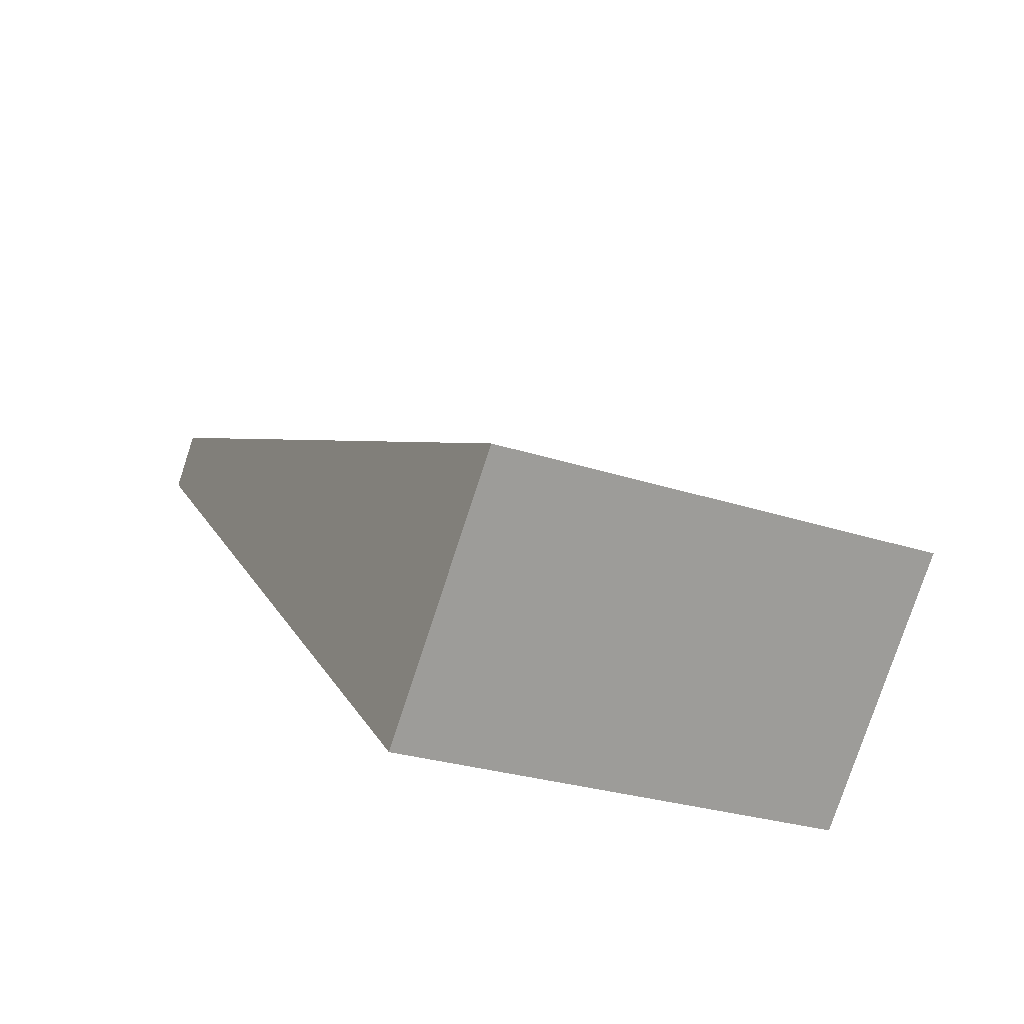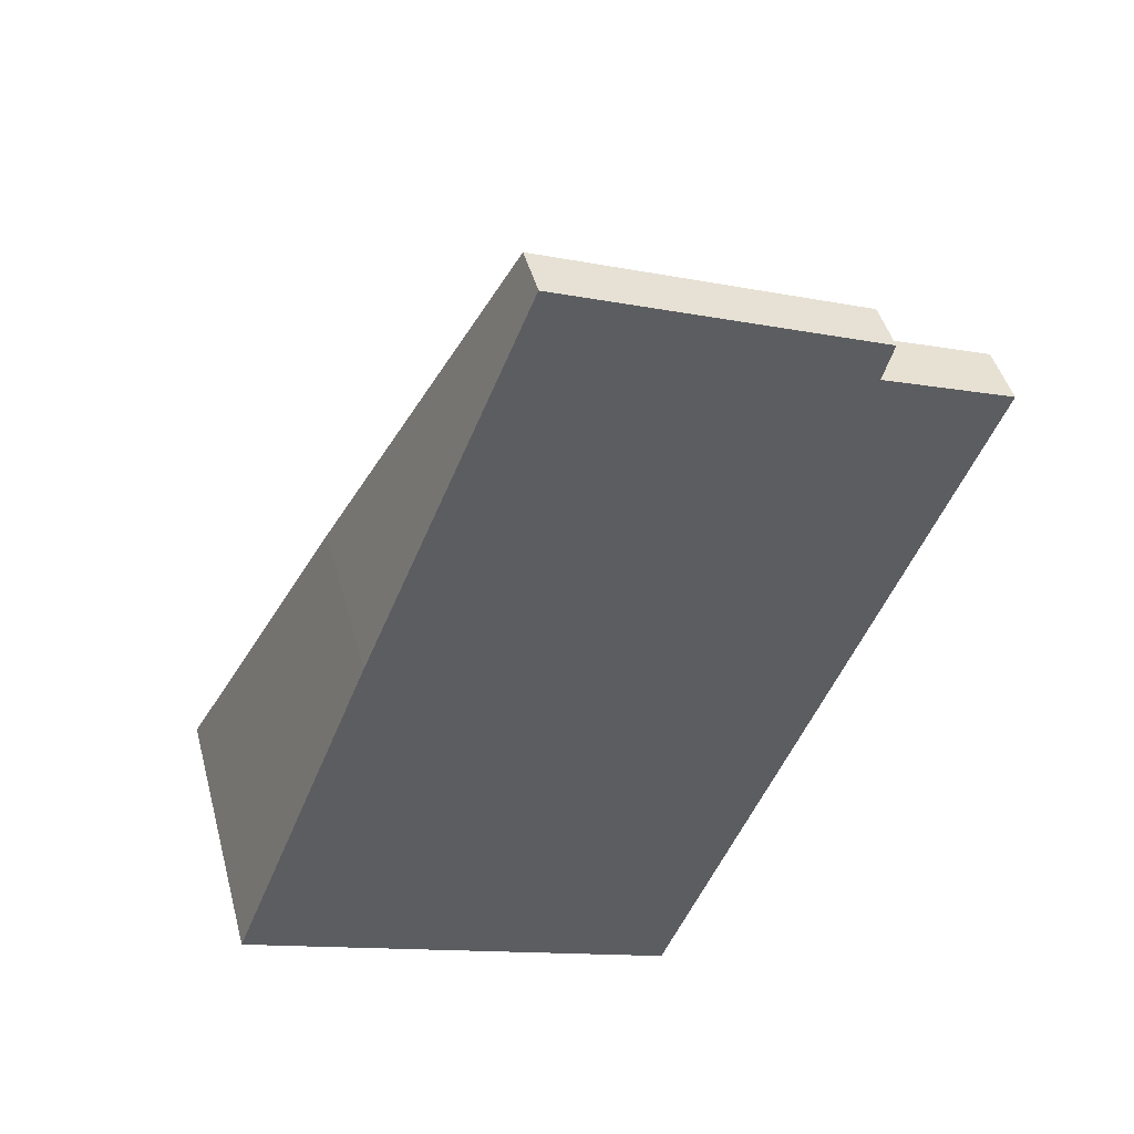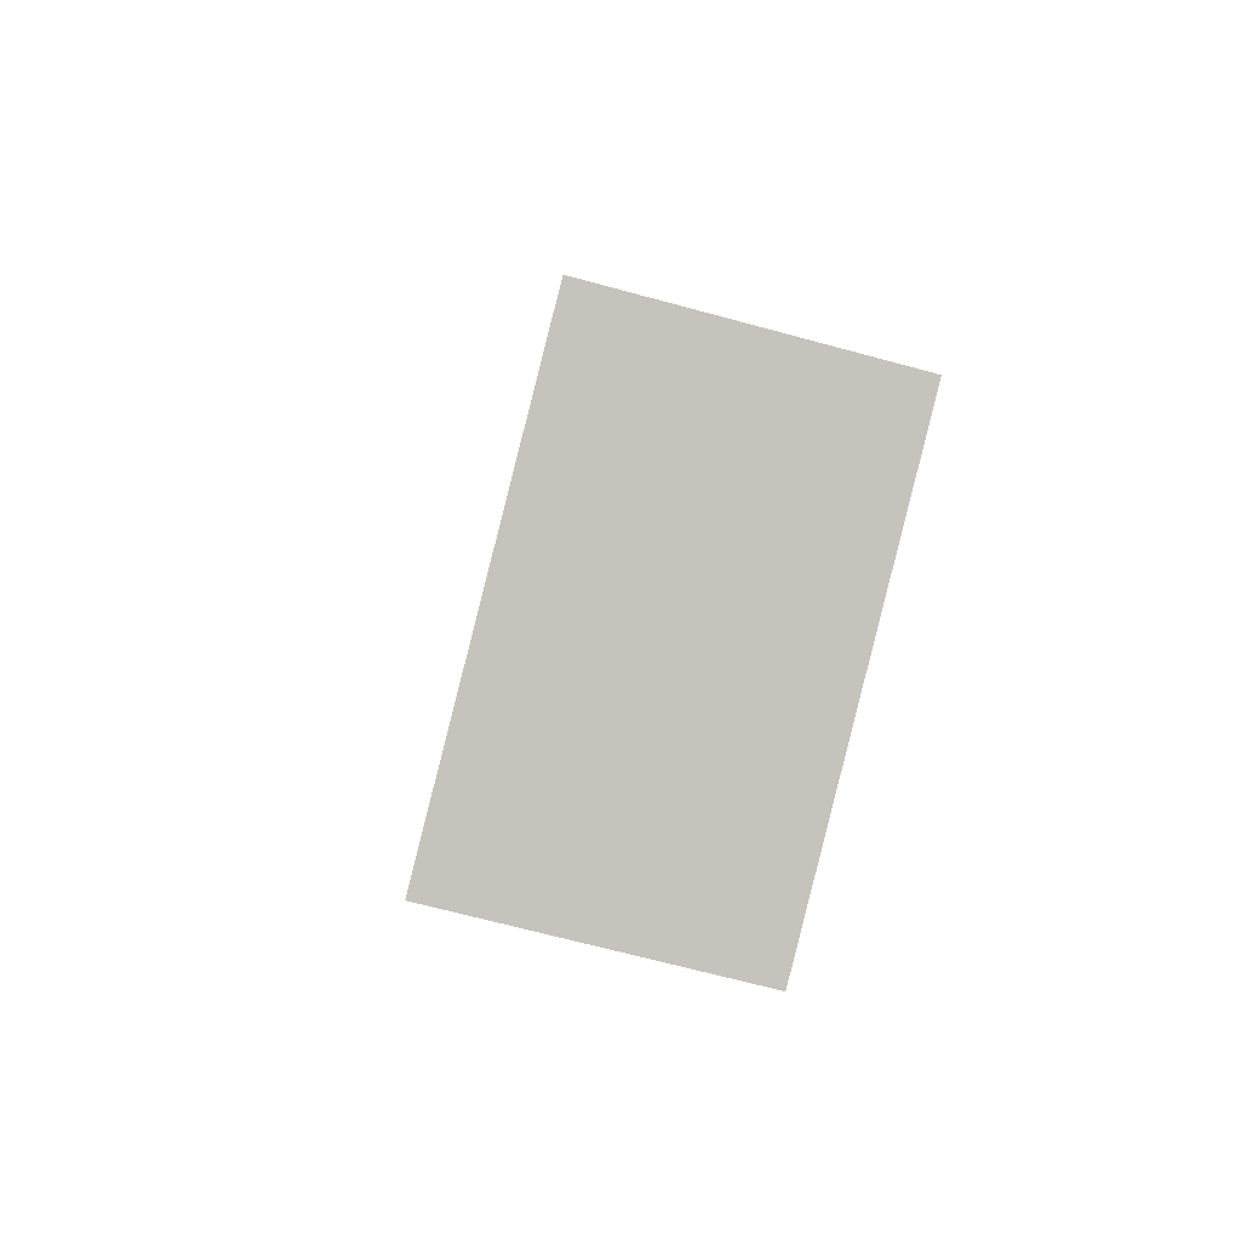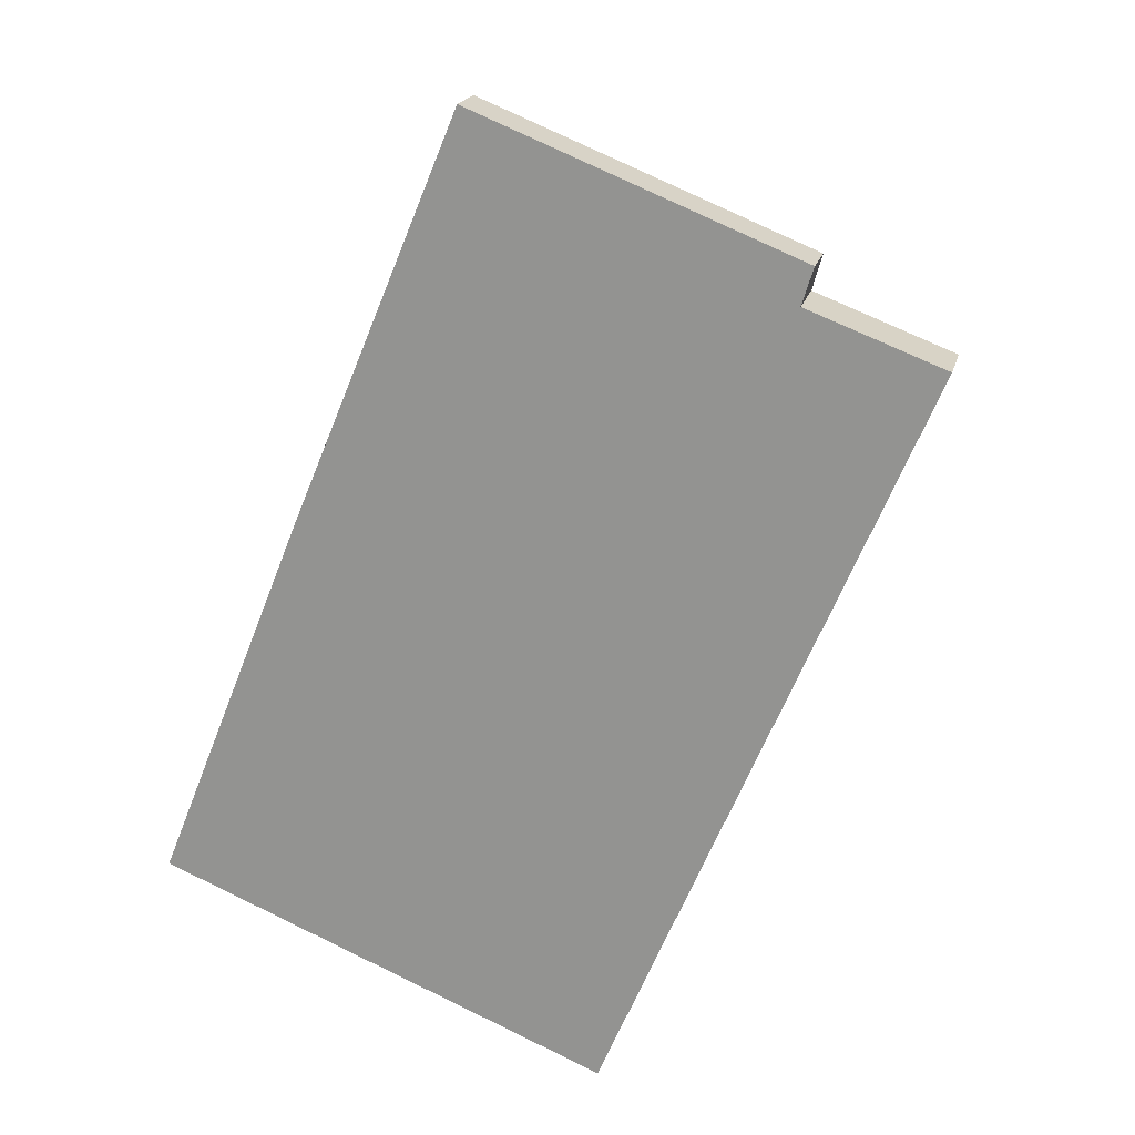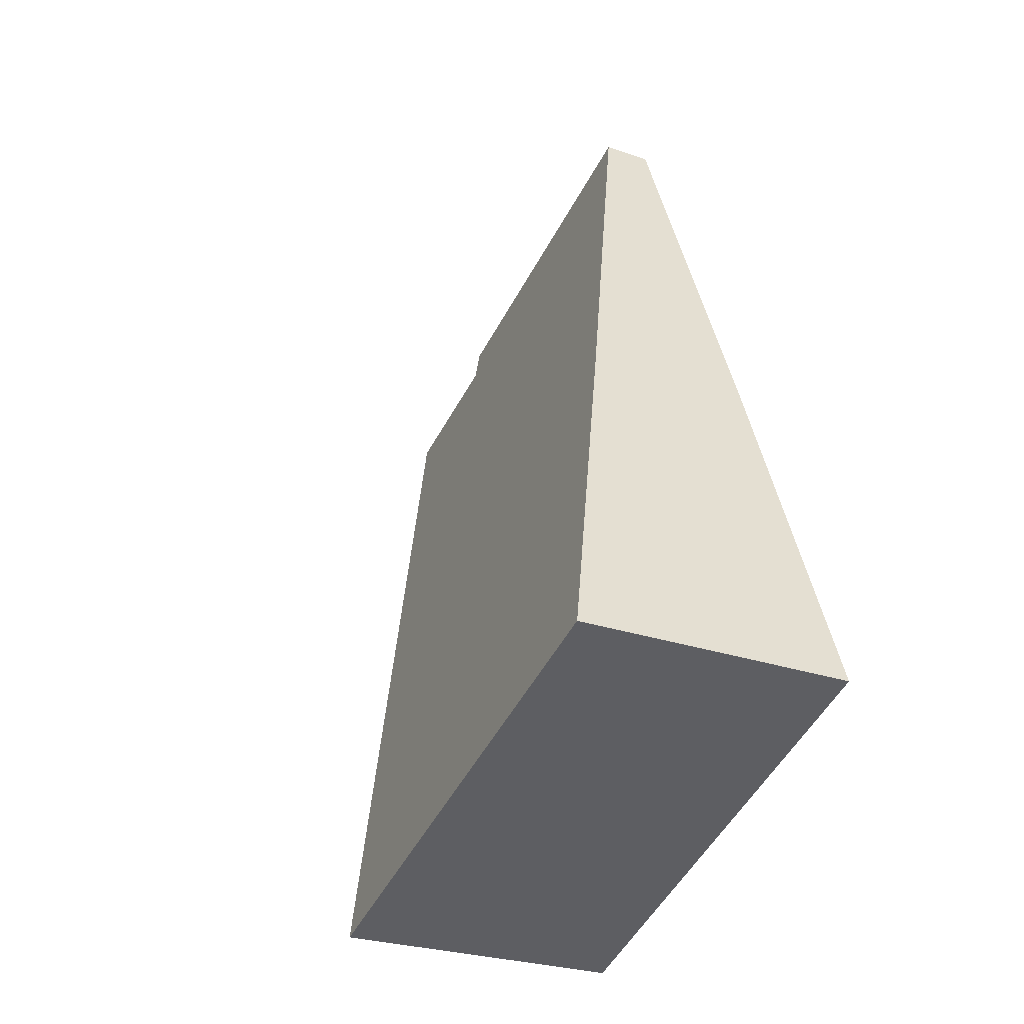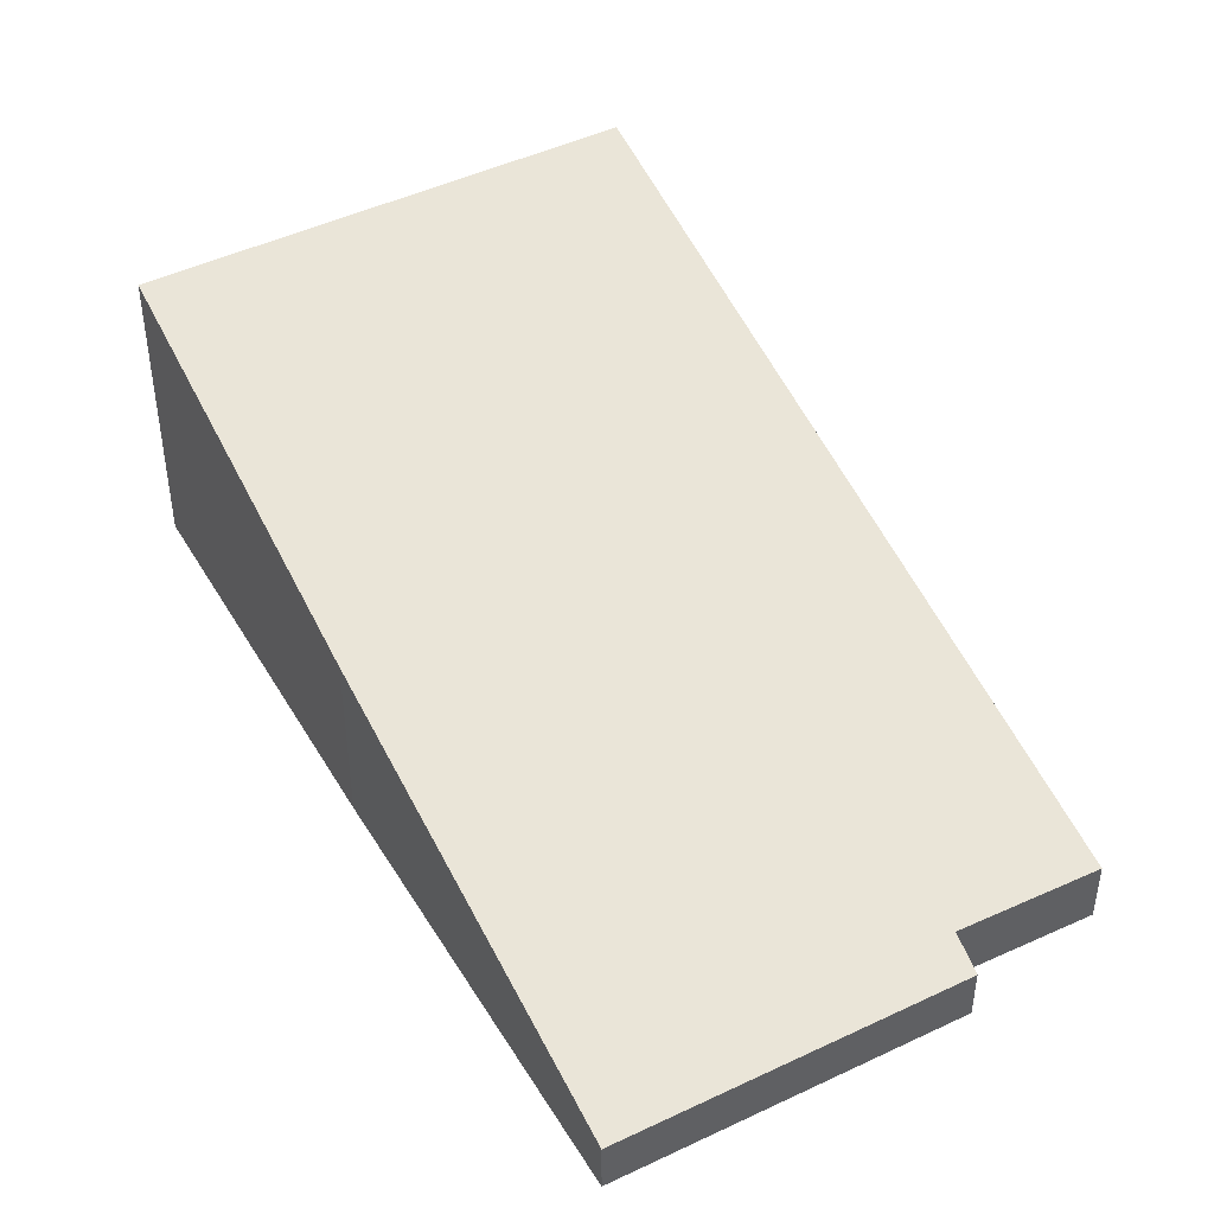
<metadata>
{"format":"obj","ext":"obj","renderer":"f3d","projection":"perspective","resolution":1024,"background":"white","views":[{"elev":-78.1,"azim":161.8,"up":"+Z"},{"elev":45.3,"azim":-14.8,"up":"+Z"},{"elev":-67.3,"azim":-105.3,"up":"+Z"},{"elev":20.0,"azim":13.9,"up":"+Z"},{"elev":-25.7,"azim":-119.4,"up":"+Z"},{"elev":45.9,"azim":-7.0,"up":"+Y"}]}
</metadata>
<code>
v  0 4.075 2.495e-16
v  10.43 0.847 7.764
v  6.146 4.075 -2.458
v  2.037 2.472 5.112
v  3.367 1.459 8.327
v  8.592 0.859 8.454
v  8.745 0.706 8.958
v  4.35 0.71 10.7
v  4.35 -6.553e-16 10.7
v  8.745 -5.485e-16 8.958
v  8.592 -5.177e-16 8.454
v  10.43 -4.754e-16 7.764
v  6.146 1.505e-16 -2.458
v  0 0 0
v  2.037 -3.13e-16 5.112
v  3.367 -5.099e-16 8.327
g defaultobject
f 1 2 3
f 2 1 4
f 2 4 5
f 2 5 6
f 6 5 7
f 7 5 8
f 9 7 8
f 7 9 10
f 11 2 6
f 2 11 12
f 7 11 6
f 11 7 10
f 2 13 3
f 13 2 12
f 13 1 3
f 1 13 14
f 14 4 1
f 4 14 15
f 4 15 5
f 5 15 16
f 5 16 8
f 8 16 9
f 12 14 13
f 14 12 11
f 14 11 10
f 14 10 9
f 14 9 15
f 15 9 16

</code>
